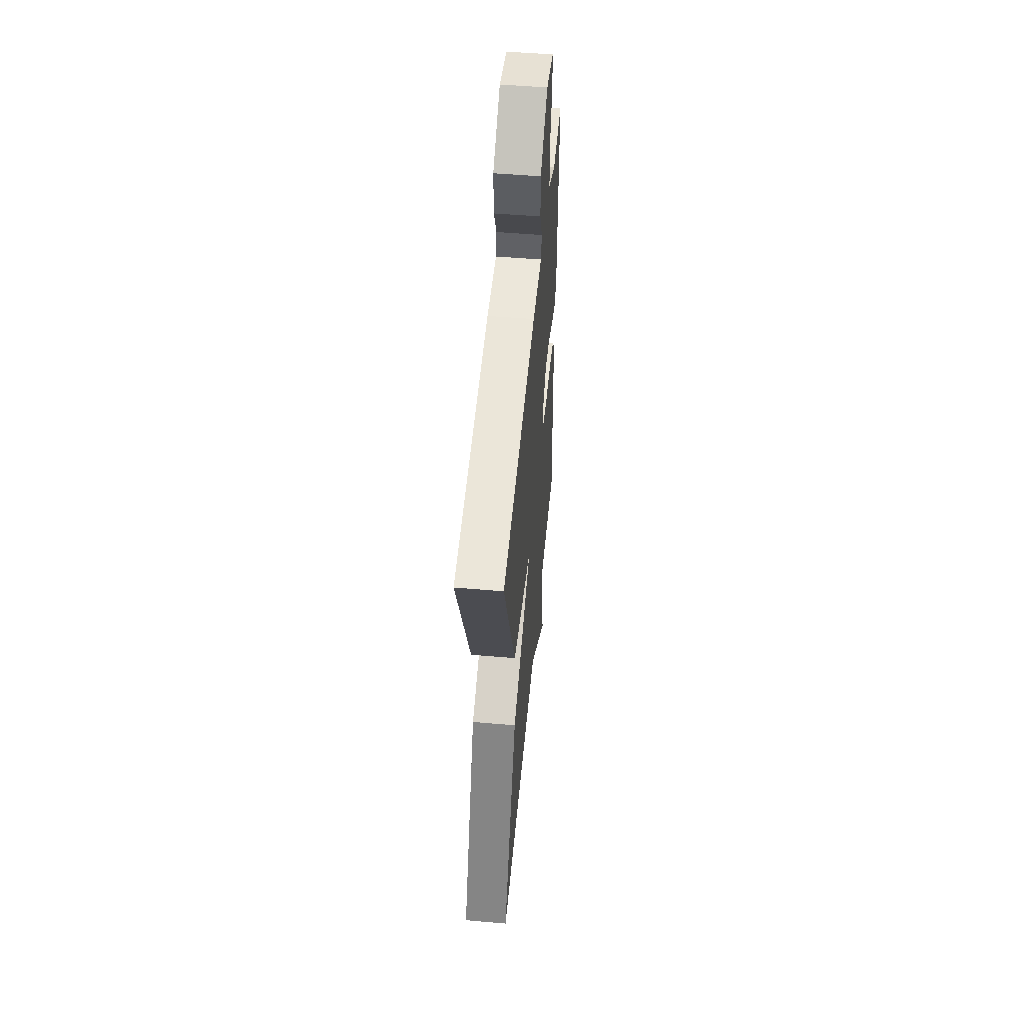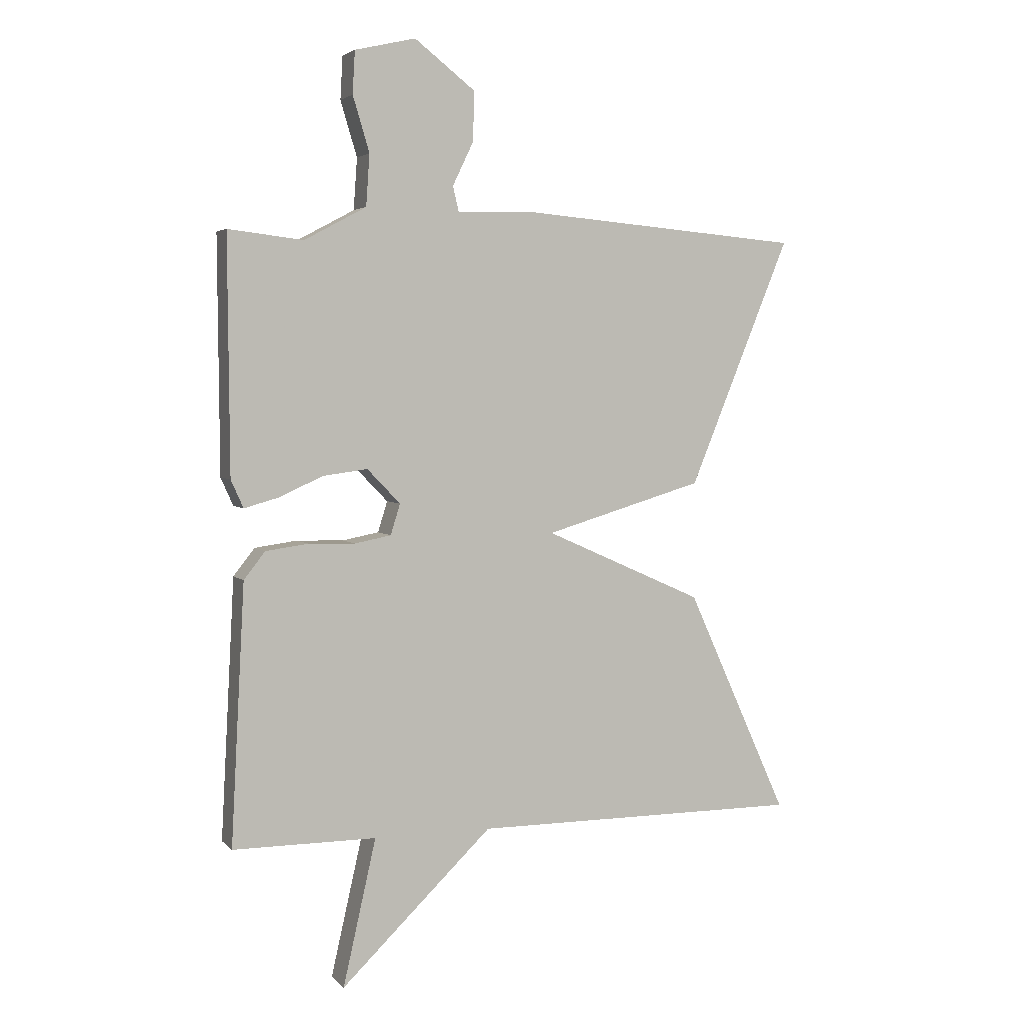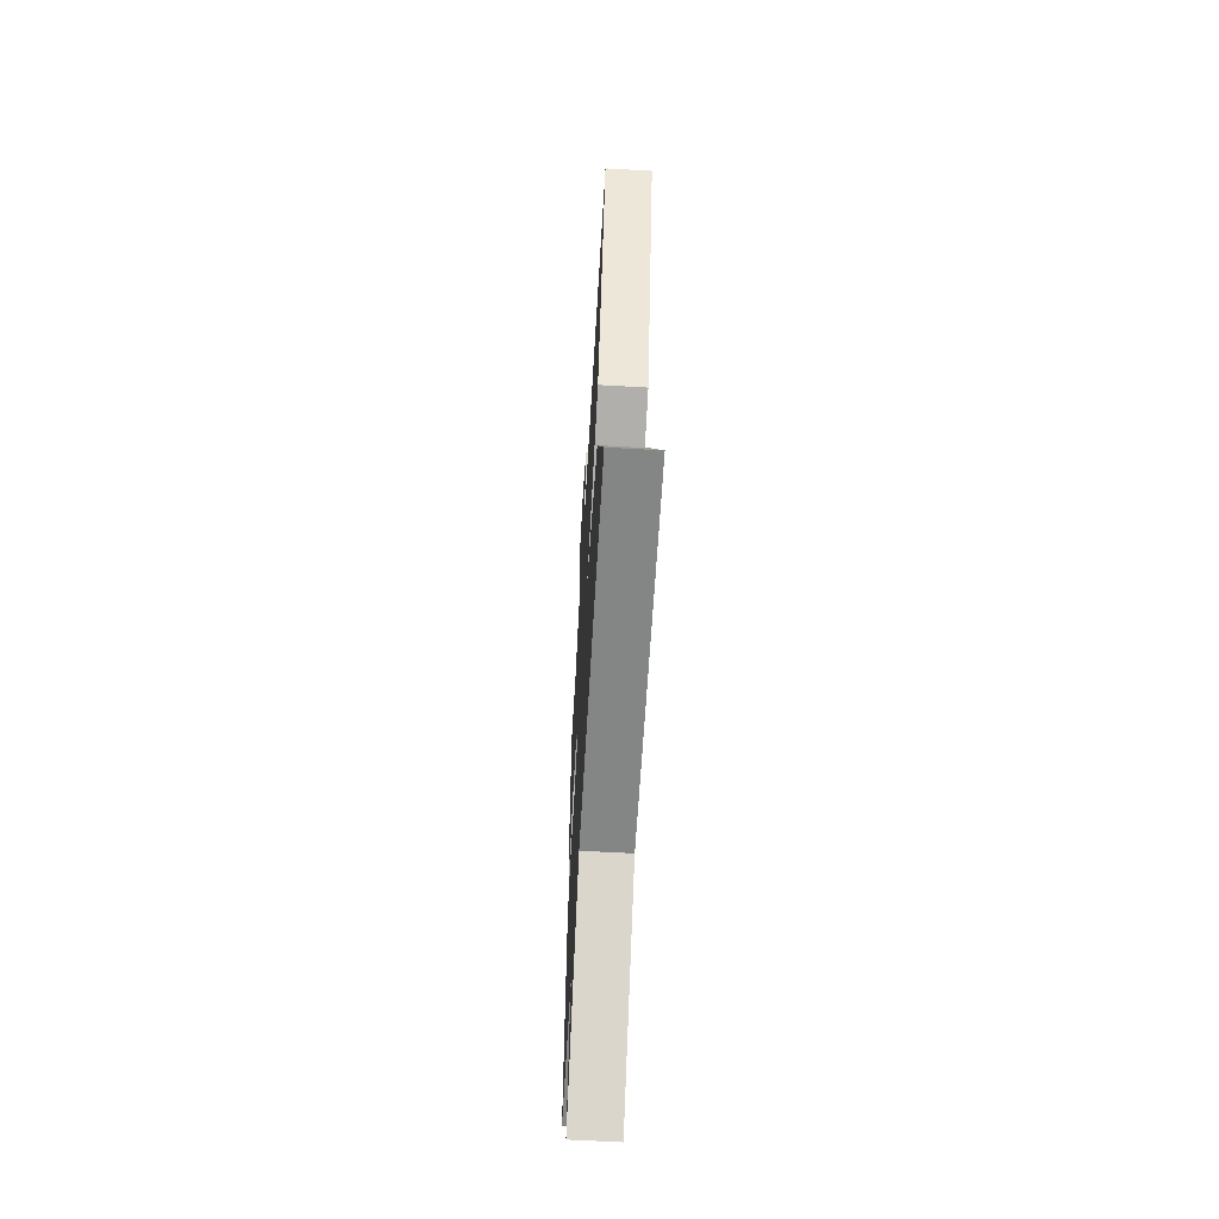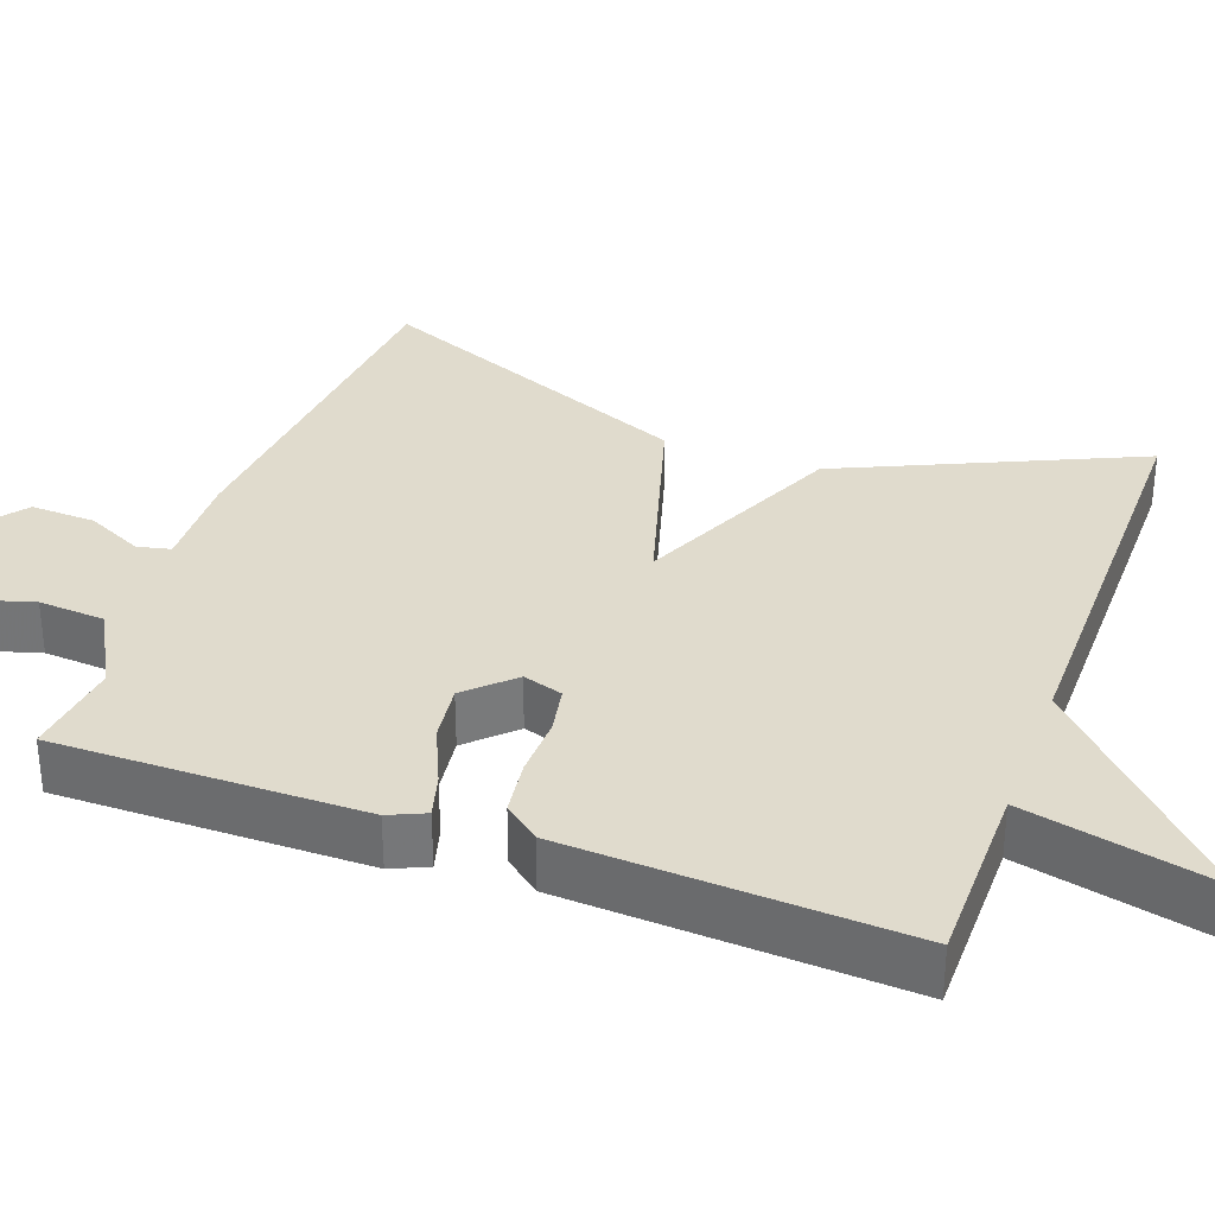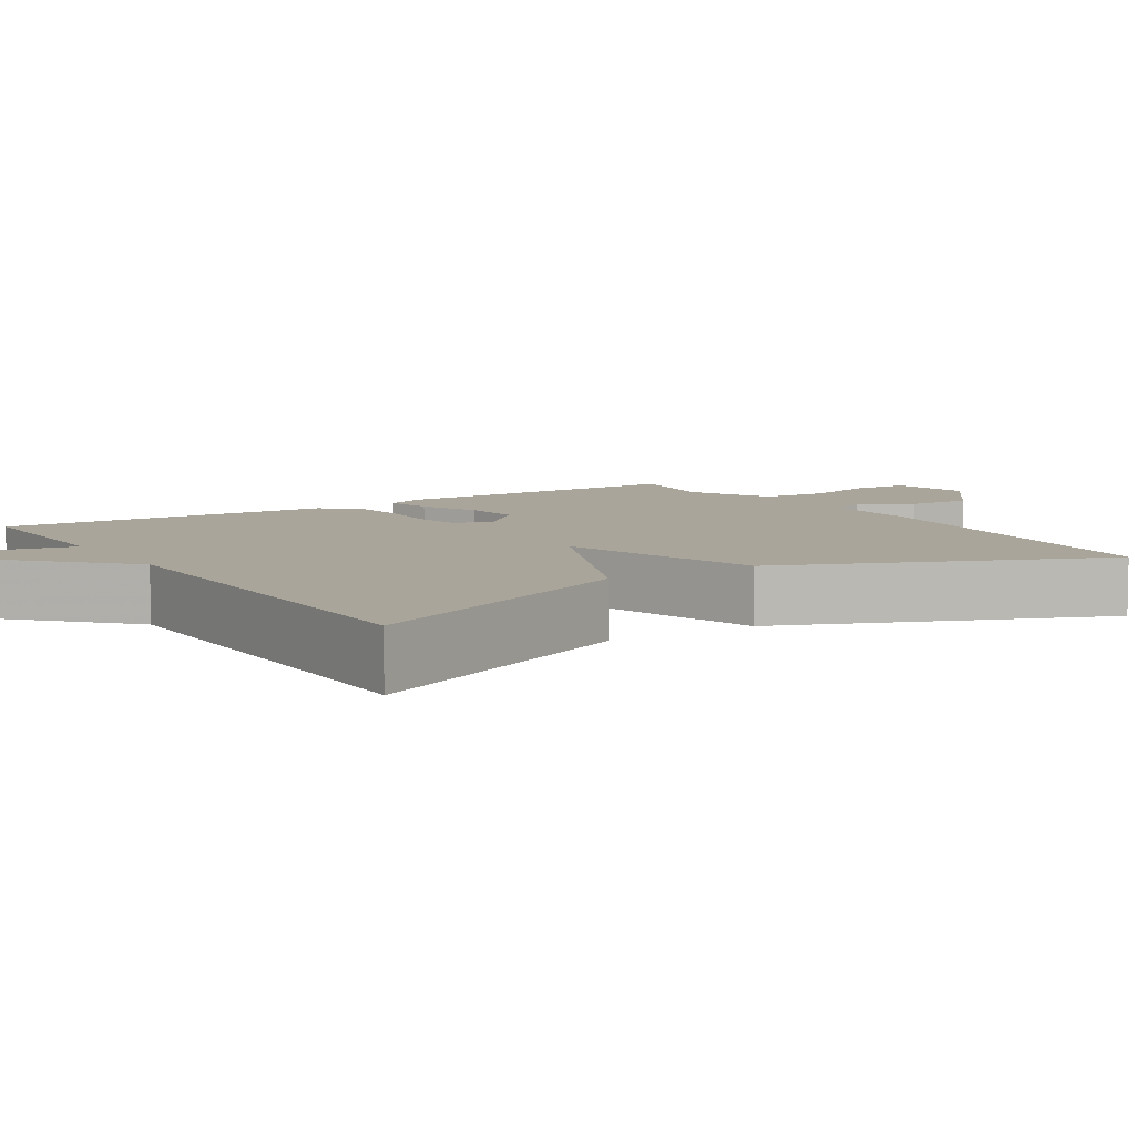
<metadata>
{"format":"obj","ext":"obj","renderer":"f3d","projection":"perspective","resolution":1024,"background":"white","views":[{"elev":52.1,"azim":-84.7,"up":"+Z"},{"elev":3.7,"azim":158.9,"up":"+Z"},{"elev":-61.6,"azim":-93.3,"up":"+Z"},{"elev":33.2,"azim":110.1,"up":"+Y"},{"elev":7.5,"azim":-122.5,"up":"+Y"}]}
</metadata>
<code>
v 0.5 0.07 0.5
v 0.497 0.07 0.101
v 0.476 0.07 0.054
v 0.419 0.07 0.07
v 0.343 0.07 0.104
v 0.268 0.07 0.114
v 0.212 0.07 0.056
v 0.228 0.07 0.004
v 0.29 0.07 -0.008
v 0.369 0.07 -0.006
v 0.441 0.07 -0.016
v 0.477 0.07 -0.062
v 0.5 0.07 -0.5
v 0.257 0.07 -0.5
v 0.313 0.07 -0.747
v 0.057 0.07 -0.5
v -0.5 0.07 -0.5
v -0.328 0.07 -0.12
v -0.059 0.07 0
v -0.328 0.07 0.08
v -0.5 0.07 0.5
v -0.022 0.07 0.541
v 0.108 0.07 0.537
v 0.118 0.07 0.58
v 0.083 0.07 0.653
v 0.08 0.07 0.737
v 0.183 0.07 0.817
v 0.286 0.07 0.793
v 0.29 0.07 0.721
v 0.262 0.07 0.628
v 0.268 0.07 0.541
v 0.373 0.07 0.485
v 0.5 0 0.5
v 0.497 0 0.101
v 0.476 0 0.054
v 0.419 0 0.07
v 0.343 0 0.104
v 0.268 0 0.114
v 0.212 0 0.056
v 0.228 0 0.004
v 0.29 0 -0.008
v 0.369 0 -0.006
v 0.441 0 -0.016
v 0.477 0 -0.062
v 0.5 0 -0.5
v 0.257 0 -0.5
v 0.313 0 -0.747
v 0.057 0 -0.5
v -0.5 0 -0.5
v -0.328 0 -0.12
v -0.059 0 0
v -0.328 0 0.08
v -0.5 0 0.5
v -0.022 0 0.541
v 0.108 0 0.537
v 0.118 0 0.58
v 0.083 0 0.653
v 0.08 0 0.737
v 0.183 0 0.817
v 0.286 0 0.793
v 0.29 0 0.721
v 0.262 0 0.628
v 0.268 0 0.541
v 0.373 0 0.485
f 28 29 30
f 27 28 30
f 26 27 30
f 25 26 30
f 24 25 30
f 23 24 30 31
f 21 22 23
f 20 21 23
f 19 20 23
f 19 23 31 32
f 16 17 18 19
f 14 15 16 19
f 12 13 14
f 11 12 14
f 10 11 14
f 9 10 14
f 8 9 14 19
f 7 8 19
f 19 32 1
f 7 19 1
f 6 7 1
f 3 4 5
f 2 3 5
f 1 2 5 6
f 62 61 60
f 62 60 59
f 62 59 58
f 62 58 57
f 62 57 56
f 63 62 56 55
f 55 54 53
f 55 53 52
f 55 52 51
f 64 63 55 51
f 51 50 49 48
f 51 48 47 46
f 46 45 44
f 46 44 43
f 46 43 42
f 46 42 41
f 51 46 41 40
f 51 40 39
f 33 64 51
f 33 51 39
f 33 39 38
f 37 36 35
f 37 35 34
f 38 37 34 33
f 1 33 34 2
f 2 34 35 3
f 3 35 36 4
f 4 36 37 5
f 5 37 38 6
f 6 38 39 7
f 7 39 40 8
f 8 40 41 9
f 9 41 42 10
f 10 42 43 11
f 11 43 44 12
f 12 44 45 13
f 13 45 46 14
f 14 46 47 15
f 15 47 48 16
f 16 48 49 17
f 17 49 50 18
f 18 50 51 19
f 19 51 52 20
f 20 52 53 21
f 21 53 54 22
f 22 54 55 23
f 23 55 56 24
f 24 56 57 25
f 25 57 58 26
f 26 58 59 27
f 27 59 60 28
f 28 60 61 29
f 29 61 62 30
f 30 62 63 31
f 31 63 64 32
f 32 64 33 1

</code>
